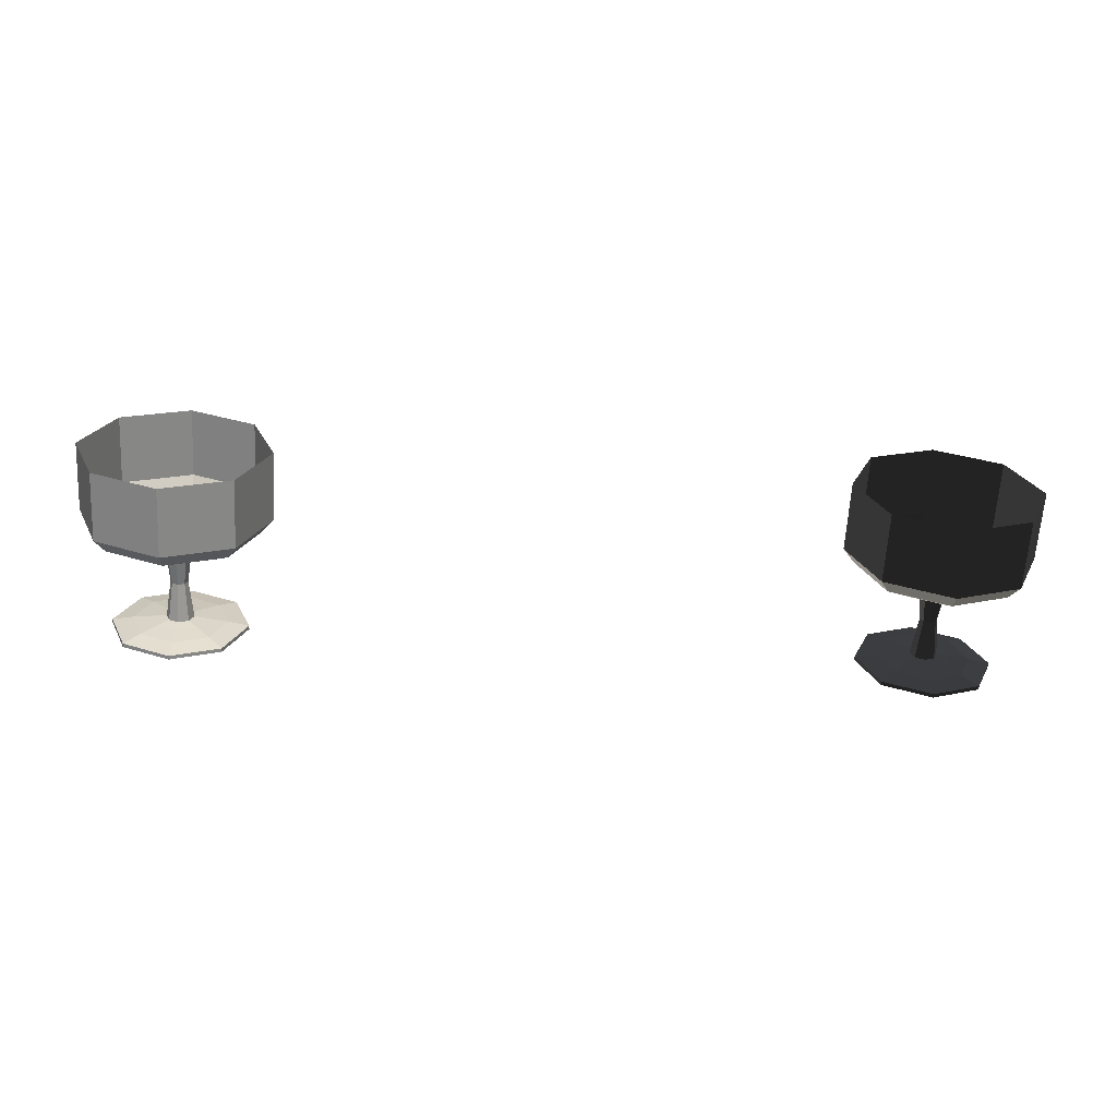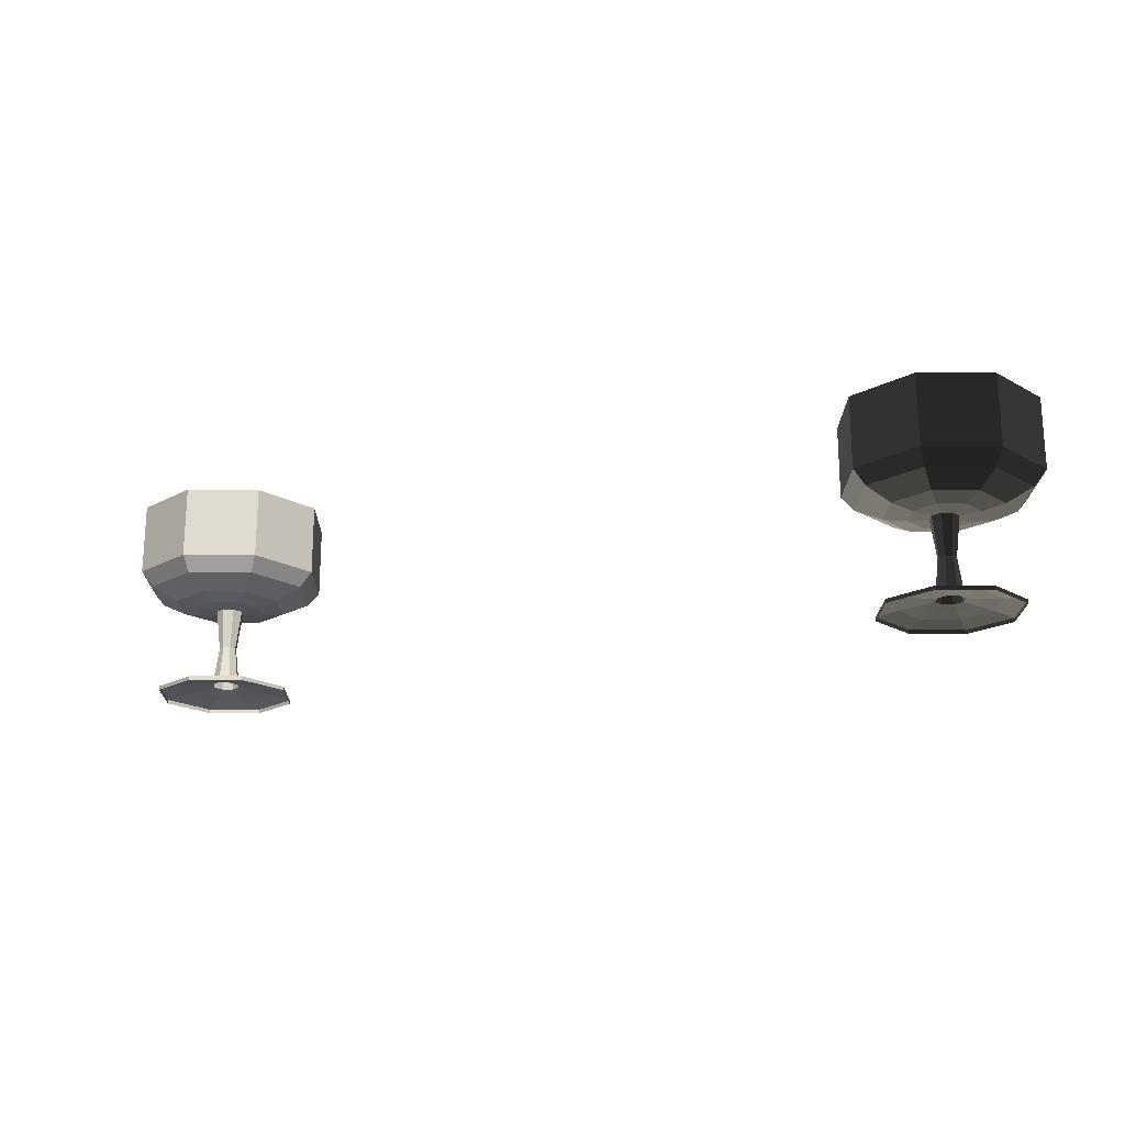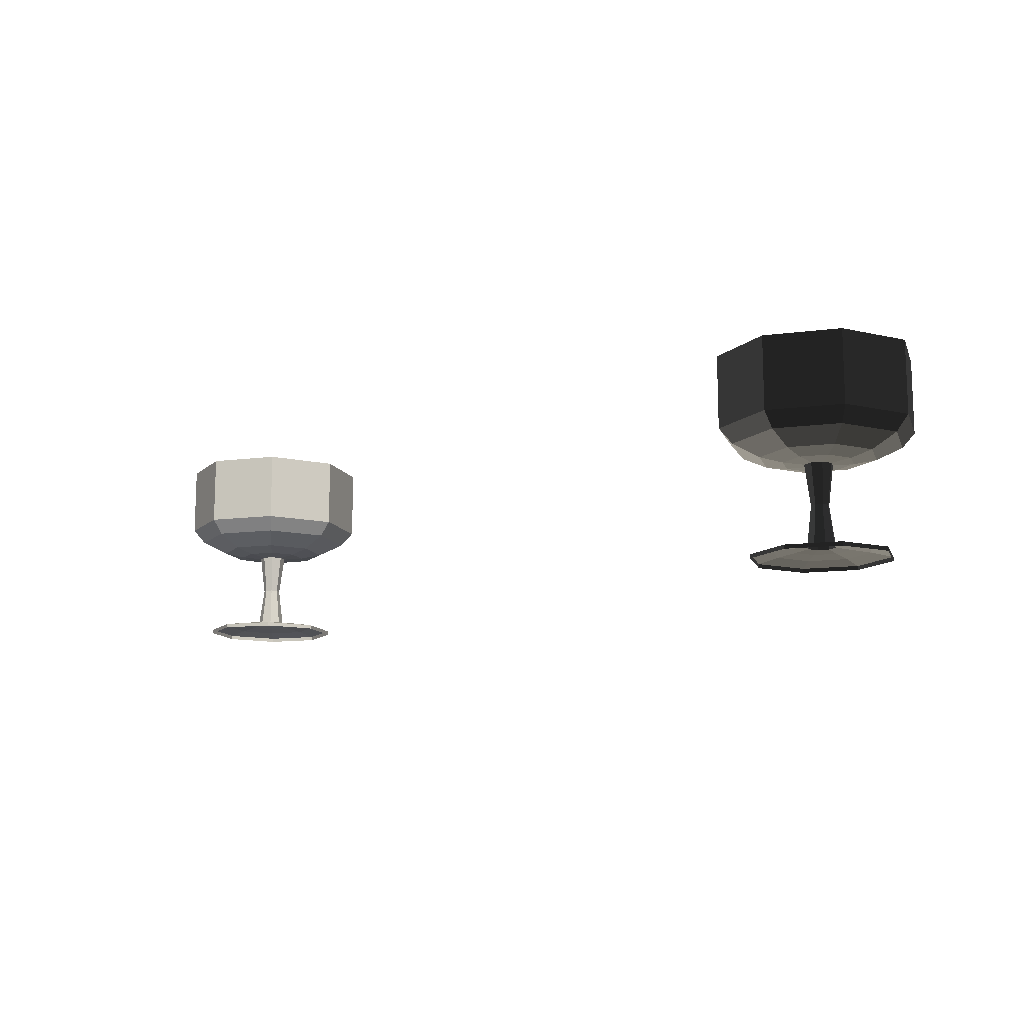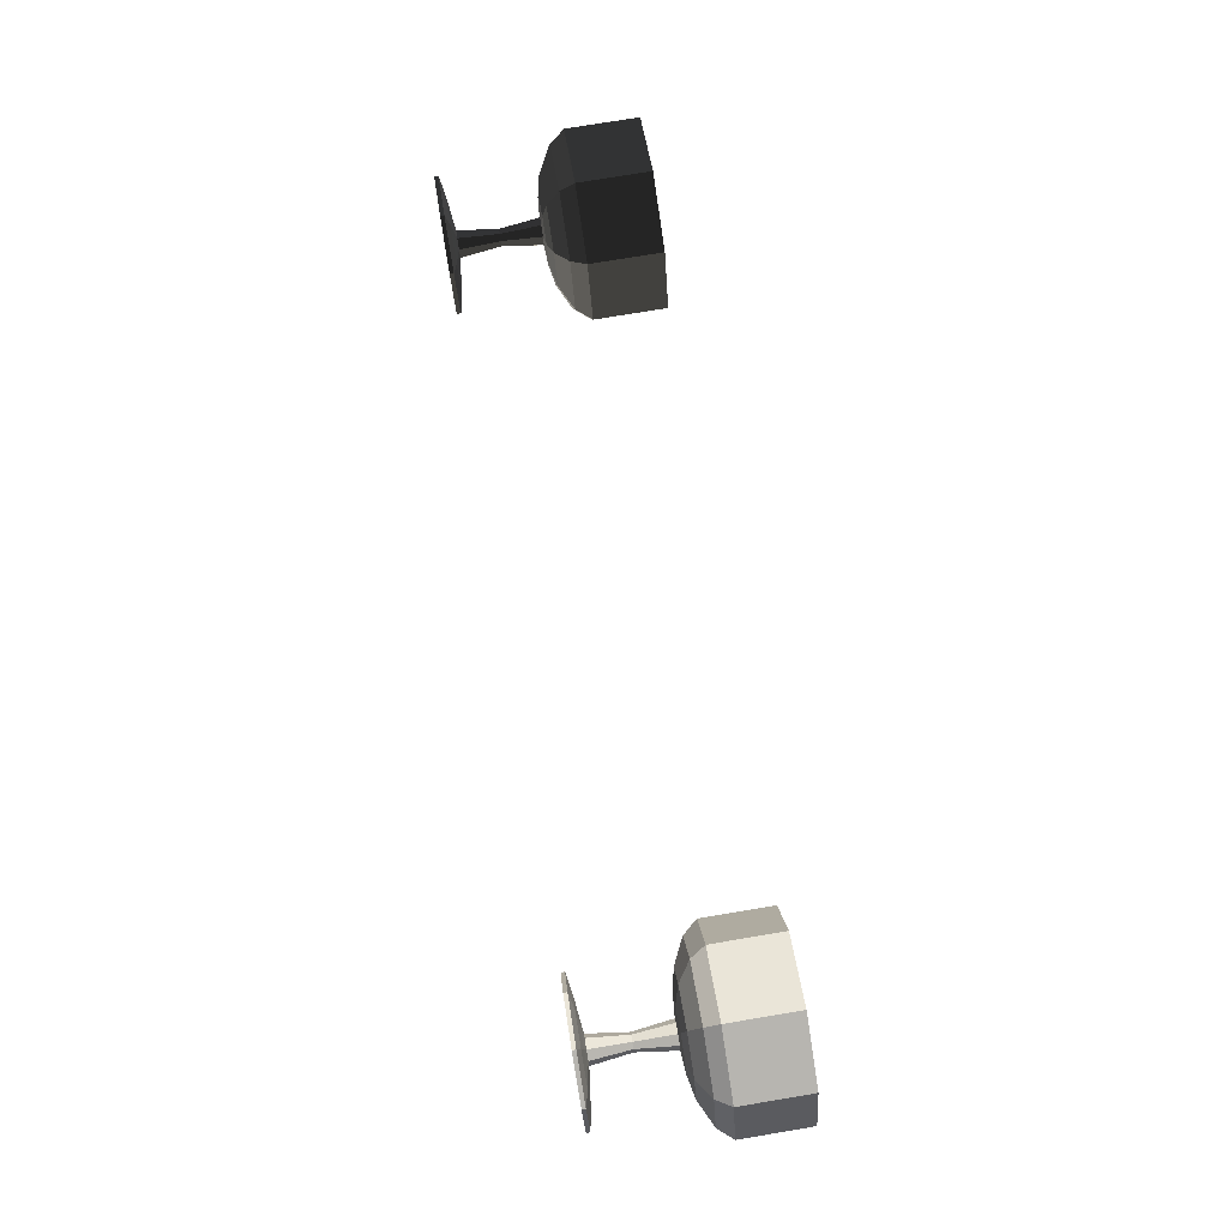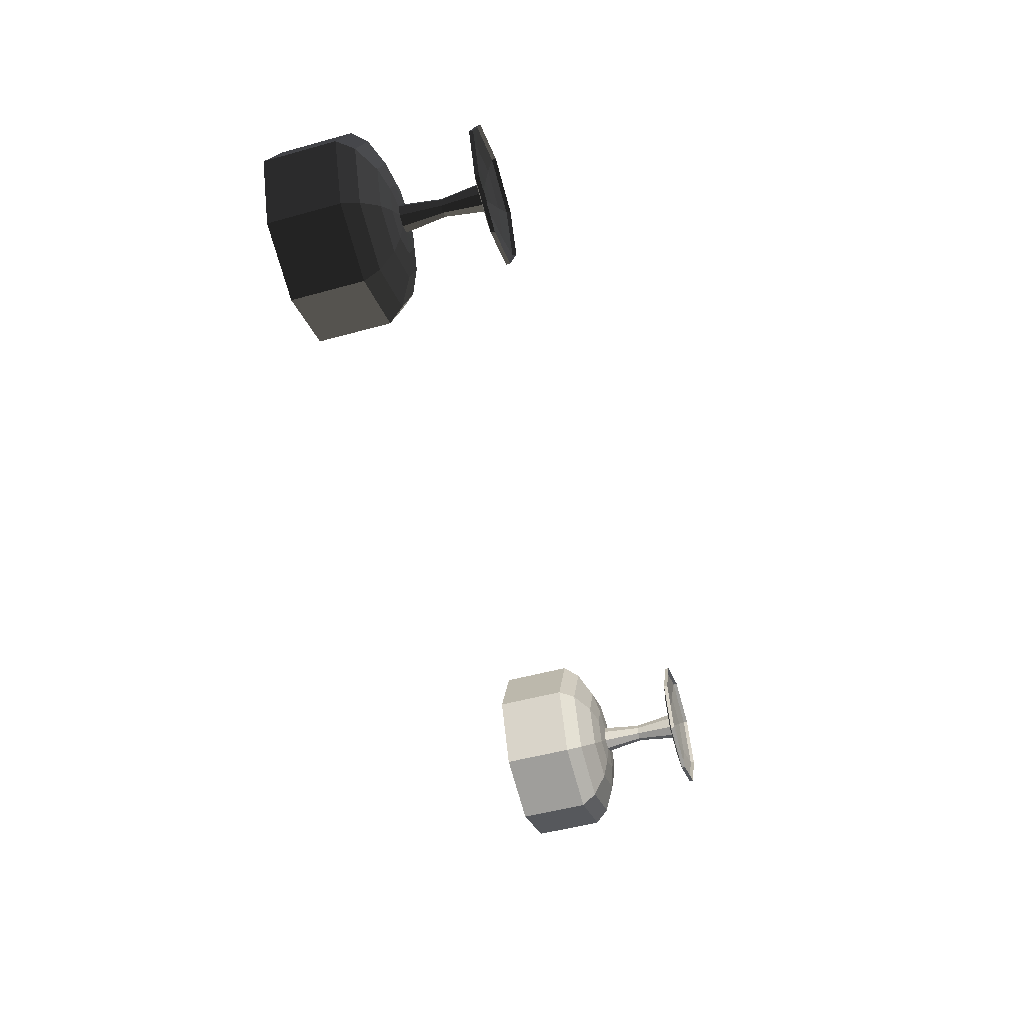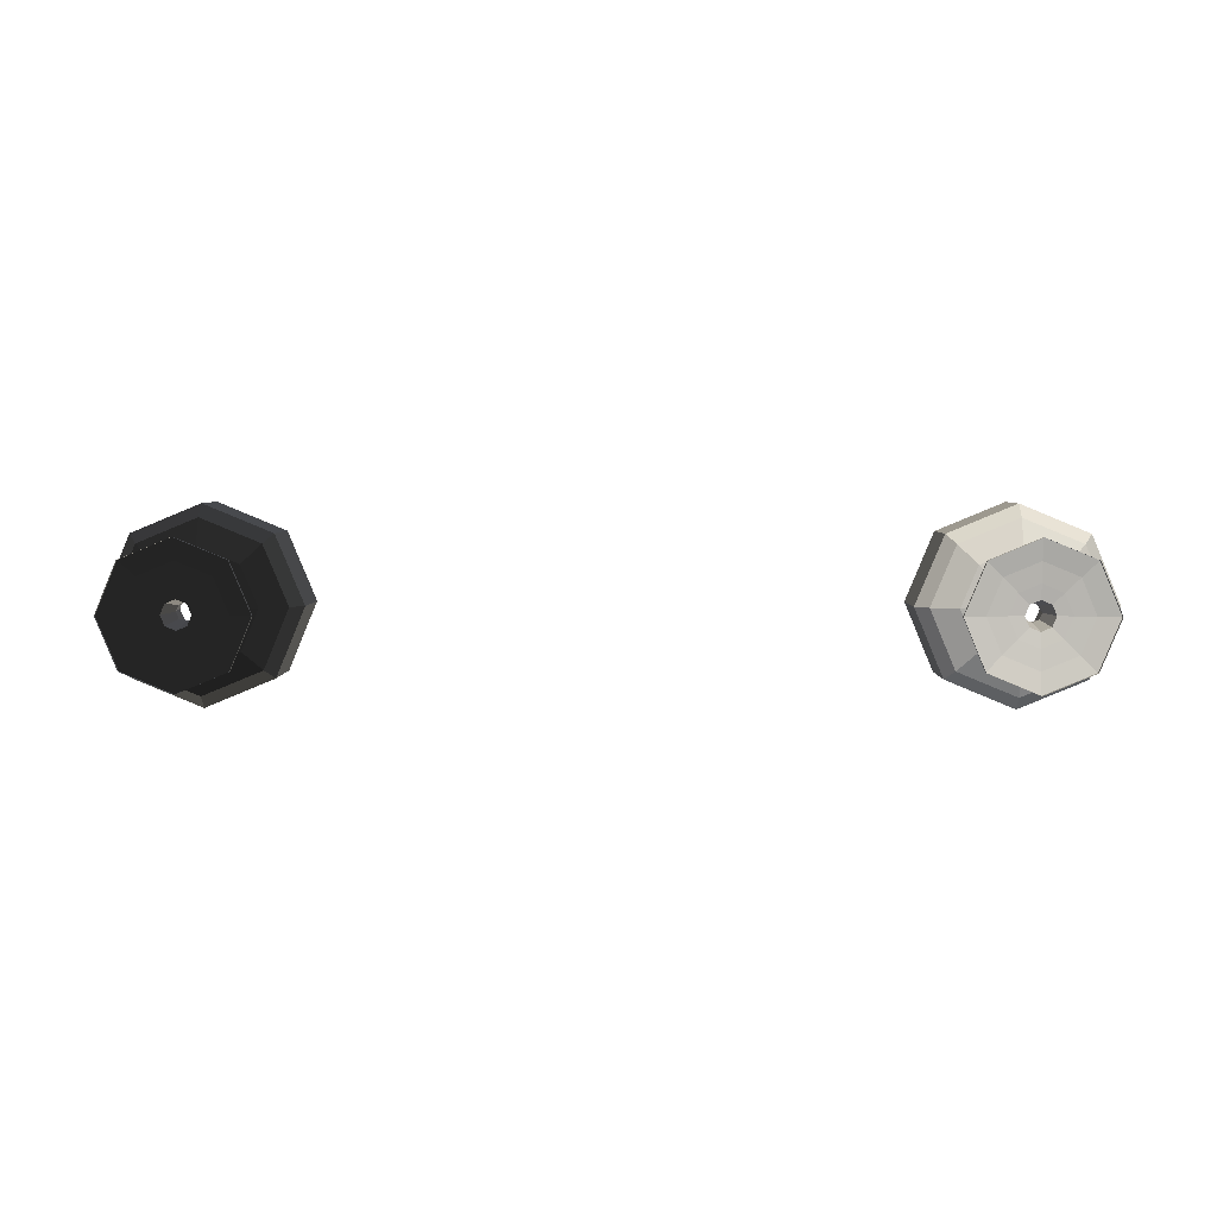
<metadata>
{"format":"obj","ext":"obj","renderer":"f3d","projection":"perspective","resolution":1024,"background":"white","views":[{"elev":-63.3,"azim":176.7,"up":"+Z"},{"elev":-19.7,"azim":-158.2,"up":"+Y"},{"elev":-12.3,"azim":-140.5,"up":"+Y"},{"elev":77.0,"azim":80.6,"up":"+Z"},{"elev":-50.4,"azim":-73.1,"up":"+Z"},{"elev":4.1,"azim":0.9,"up":"+Z"}]}
</metadata>
<code>
g default
v 1.436 2.38 0.6186
v 1.748 2.38 0.4891
v 2.061 2.38 0.6186
v 2.19 2.38 0.9312
v 2.061 2.38 1.244
v 1.748 2.38 1.373
v 1.436 2.38 1.244
v 1.306 2.38 0.9312
v 1.436 2.71 0.6186
v 1.748 2.71 0.4891
v 2.061 2.71 0.6186
v 2.19 2.71 0.9312
v 2.061 2.71 1.244
v 1.748 2.71 1.373
v 1.436 2.71 1.244
v 1.306 2.71 0.9312
v 1.477 2.311 0.6597
v 1.748 2.311 0.5472
v 2.02 2.311 0.6597
v 2.132 2.311 0.9312
v 2.02 2.311 1.203
v 1.748 2.311 1.315
v 1.477 2.311 1.203
v 1.364 2.311 0.9312
v 1.562 2.253 0.7446
v 1.748 2.253 0.6674
v 1.935 2.253 0.7446
v 2.012 2.253 0.9312
v 1.935 2.253 1.118
v 1.748 2.253 1.195
v 1.562 2.253 1.118
v 1.485 2.253 0.9312
v 1.635 2.232 0.8181
v 1.748 2.232 0.7712
v 1.861 2.232 0.8181
v 1.908 2.232 0.9312
v 1.861 2.232 1.044
v 1.748 2.232 1.091
v 1.635 2.232 1.044
v 1.588 2.232 0.9312
v 1.703 2.224 0.8855
v 1.748 2.224 0.8665
v 1.794 2.224 0.8855
v 1.813 2.224 0.9312
v 1.794 2.224 0.9769
v 1.748 2.224 0.9958
v 1.703 2.224 0.9769
v 1.684 2.224 0.9312
v 1.703 1.855 0.8855
v 1.748 1.855 0.8665
v 1.794 1.855 0.8855
v 1.813 1.855 0.9312
v 1.794 1.855 0.9769
v 1.748 1.855 0.9958
v 1.703 1.855 0.9769
v 1.684 1.855 0.9312
v 1.655 1.846 0.838
v 1.748 1.846 0.7993
v 1.842 1.846 0.838
v 1.88 1.846 0.9312
v 1.842 1.846 1.024
v 1.748 1.846 1.063
v 1.655 1.846 1.024
v 1.617 1.846 0.9312
v 1.591 1.835 0.7736
v 1.748 1.835 0.7083
v 1.906 1.835 0.7736
v 1.971 1.835 0.9312
v 1.906 1.835 1.089
v 1.748 1.835 1.154
v 1.591 1.835 1.089
v 1.526 1.835 0.9312
v 1.523 1.818 0.7054
v 1.748 1.818 0.6119
v 1.974 1.818 0.7054
v 2.068 1.818 0.9312
v 1.974 1.818 1.157
v 1.748 1.818 1.25
v 1.523 1.818 1.157
v 1.429 1.818 0.9312
v 1.523 1.8 0.7054
v 1.748 1.8 0.6119
v 1.974 1.8 0.7054
v 2.068 1.8 0.9312
v 1.974 1.8 1.157
v 1.748 1.8 1.25
v 1.523 1.8 1.157
v 1.429 1.8 0.9312
v 1.789 2.039 0.9312
v 1.777 2.039 0.9601
v 1.748 2.039 0.9721
v 1.719 2.039 0.9601
v 1.707 2.039 0.9312
v 1.719 2.039 0.9023
v 1.748 2.039 0.8903
v 1.777 2.039 0.9023
g printer:Chalice Chalice_GRP_1
f 1 9 10 2
f 2 10 11 3
f 3 11 12 4
f 4 12 13 5
f 5 13 14 6
f 6 14 15 7
f 7 15 16 8
f 8 16 9 1
f 2 18 17 1
f 3 19 18 2
f 4 20 19 3
f 5 21 20 4
f 6 22 21 5
f 7 23 22 6
f 8 24 23 7
f 1 17 24 8
f 18 26 25 17
f 19 27 26 18
f 20 28 27 19
f 21 29 28 20
f 22 30 29 21
f 23 31 30 22
f 24 32 31 23
f 17 25 32 24
f 26 34 33 25
f 27 35 34 26
f 28 36 35 27
f 29 37 36 28
f 30 38 37 29
f 31 39 38 30
f 32 40 39 31
f 25 33 40 32
f 34 42 41 33
f 35 43 42 34
f 36 44 43 35
f 37 45 44 36
f 38 46 45 37
f 39 47 46 38
f 40 48 47 39
f 33 41 48 40
f 42 95 94 41
f 43 96 95 42
f 44 89 96 43
f 45 90 89 44
f 46 91 90 45
f 47 92 91 46
f 48 93 92 47
f 41 94 93 48
f 50 58 57 49
f 51 59 58 50
f 52 60 59 51
f 53 61 60 52
f 54 62 61 53
f 55 63 62 54
f 56 64 63 55
f 49 57 64 56
f 58 66 65 57
f 59 67 66 58
f 60 68 67 59
f 61 69 68 60
f 62 70 69 61
f 63 71 70 62
f 64 72 71 63
f 57 65 72 64
f 66 74 73 65
f 67 75 74 66
f 68 76 75 67
f 69 77 76 68
f 70 78 77 69
f 71 79 78 70
f 72 80 79 71
f 65 73 80 72
f 74 82 81 73
f 75 83 82 74
f 76 84 83 75
f 77 85 84 76
f 78 86 85 77
f 79 87 86 78
f 80 88 87 79
f 73 81 88 80
f 90 53 52 89
f 91 54 53 90
f 92 55 54 91
f 93 56 55 92
f 94 49 56 93
f 95 50 49 94
f 96 51 50 95
f 89 52 51 96
g default
v -1.436 2.38 0.6186
v -1.748 2.38 0.4891
v -2.061 2.38 0.6186
v -2.19 2.38 0.9312
v -2.061 2.38 1.244
v -1.748 2.38 1.373
v -1.436 2.38 1.244
v -1.306 2.38 0.9312
v -1.436 2.71 0.6186
v -1.748 2.71 0.4891
v -2.061 2.71 0.6186
v -2.19 2.71 0.9312
v -2.061 2.71 1.244
v -1.748 2.71 1.373
v -1.436 2.71 1.244
v -1.306 2.71 0.9312
v -1.477 2.311 0.6597
v -1.748 2.311 0.5472
v -2.02 2.311 0.6597
v -2.132 2.311 0.9312
v -2.02 2.311 1.203
v -1.748 2.311 1.315
v -1.477 2.311 1.203
v -1.364 2.311 0.9312
v -1.562 2.253 0.7446
v -1.748 2.253 0.6674
v -1.935 2.253 0.7446
v -2.012 2.253 0.9312
v -1.935 2.253 1.118
v -1.748 2.253 1.195
v -1.562 2.253 1.118
v -1.485 2.253 0.9312
v -1.635 2.232 0.8181
v -1.748 2.232 0.7712
v -1.861 2.232 0.8181
v -1.908 2.232 0.9312
v -1.861 2.232 1.044
v -1.748 2.232 1.091
v -1.635 2.232 1.044
v -1.588 2.232 0.9312
v -1.703 2.224 0.8855
v -1.748 2.224 0.8665
v -1.794 2.224 0.8855
v -1.813 2.224 0.9312
v -1.794 2.224 0.9769
v -1.748 2.224 0.9958
v -1.703 2.224 0.9769
v -1.684 2.224 0.9312
v -1.703 1.855 0.8855
v -1.748 1.855 0.8665
v -1.794 1.855 0.8855
v -1.813 1.855 0.9312
v -1.794 1.855 0.9769
v -1.748 1.855 0.9958
v -1.703 1.855 0.9769
v -1.684 1.855 0.9312
v -1.655 1.846 0.838
v -1.748 1.846 0.7993
v -1.842 1.846 0.838
v -1.88 1.846 0.9312
v -1.842 1.846 1.024
v -1.748 1.846 1.063
v -1.655 1.846 1.024
v -1.617 1.846 0.9312
v -1.591 1.835 0.7736
v -1.748 1.835 0.7083
v -1.906 1.835 0.7736
v -1.971 1.835 0.9312
v -1.906 1.835 1.089
v -1.748 1.835 1.154
v -1.591 1.835 1.089
v -1.526 1.835 0.9312
v -1.523 1.818 0.7054
v -1.748 1.818 0.6119
v -1.974 1.818 0.7054
v -2.068 1.818 0.9312
v -1.974 1.818 1.157
v -1.748 1.818 1.25
v -1.523 1.818 1.157
v -1.429 1.818 0.9312
v -1.523 1.8 0.7054
v -1.748 1.8 0.6119
v -1.974 1.8 0.7054
v -2.068 1.8 0.9312
v -1.974 1.8 1.157
v -1.748 1.8 1.25
v -1.523 1.8 1.157
v -1.429 1.8 0.9312
v -1.789 2.039 0.9312
v -1.777 2.039 0.9601
v -1.748 2.039 0.9721
v -1.719 2.039 0.9601
v -1.707 2.039 0.9312
v -1.719 2.039 0.9023
v -1.748 2.039 0.8903
v -1.777 2.039 0.9023
g Chalice Chalice_GRP_2
f 97 105 106 98
f 98 106 107 99
f 99 107 108 100
f 100 108 109 101
f 101 109 110 102
f 102 110 111 103
f 103 111 112 104
f 104 112 105 97
f 98 114 113 97
f 99 115 114 98
f 100 116 115 99
f 101 117 116 100
f 102 118 117 101
f 103 119 118 102
f 104 120 119 103
f 97 113 120 104
f 114 122 121 113
f 115 123 122 114
f 116 124 123 115
f 117 125 124 116
f 118 126 125 117
f 119 127 126 118
f 120 128 127 119
f 113 121 128 120
f 122 130 129 121
f 123 131 130 122
f 124 132 131 123
f 125 133 132 124
f 126 134 133 125
f 127 135 134 126
f 128 136 135 127
f 121 129 136 128
f 130 138 137 129
f 131 139 138 130
f 132 140 139 131
f 133 141 140 132
f 134 142 141 133
f 135 143 142 134
f 136 144 143 135
f 129 137 144 136
f 138 191 190 137
f 139 192 191 138
f 140 185 192 139
f 141 186 185 140
f 142 187 186 141
f 143 188 187 142
f 144 189 188 143
f 137 190 189 144
f 146 154 153 145
f 147 155 154 146
f 148 156 155 147
f 149 157 156 148
f 150 158 157 149
f 151 159 158 150
f 152 160 159 151
f 145 153 160 152
f 154 162 161 153
f 155 163 162 154
f 156 164 163 155
f 157 165 164 156
f 158 166 165 157
f 159 167 166 158
f 160 168 167 159
f 153 161 168 160
f 162 170 169 161
f 163 171 170 162
f 164 172 171 163
f 165 173 172 164
f 166 174 173 165
f 167 175 174 166
f 168 176 175 167
f 161 169 176 168
f 170 178 177 169
f 171 179 178 170
f 172 180 179 171
f 173 181 180 172
f 174 182 181 173
f 175 183 182 174
f 176 184 183 175
f 169 177 184 176
f 186 149 148 185
f 187 150 149 186
f 188 151 150 187
f 189 152 151 188
f 190 145 152 189
f 191 146 145 190
f 192 147 146 191
f 185 148 147 192

</code>
